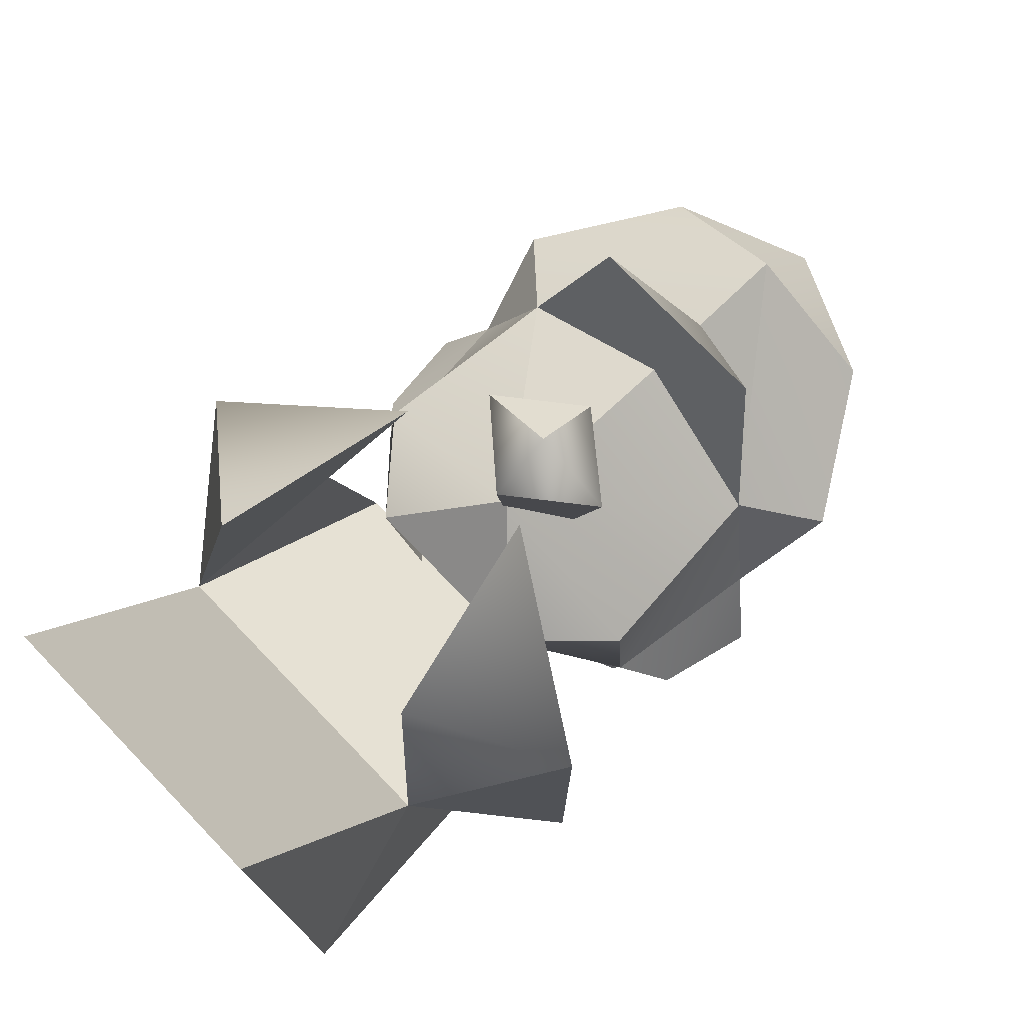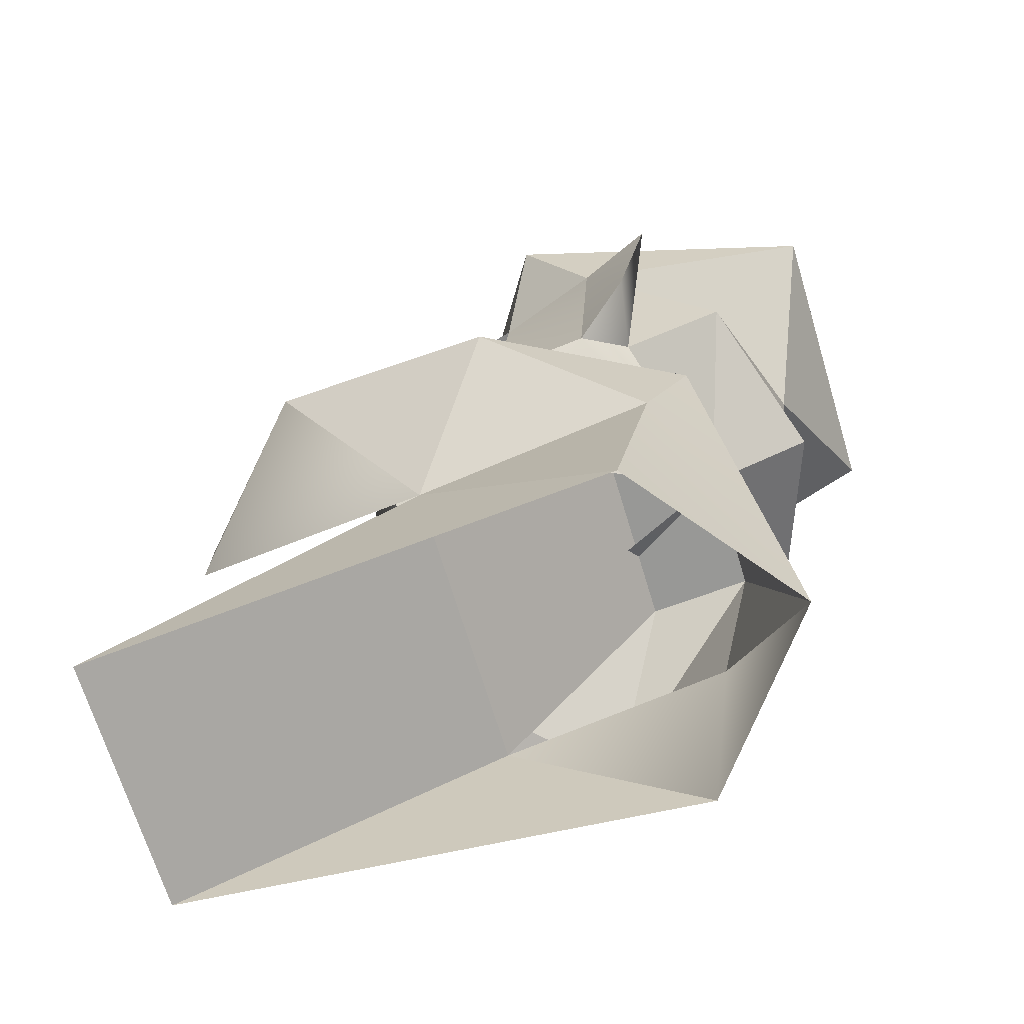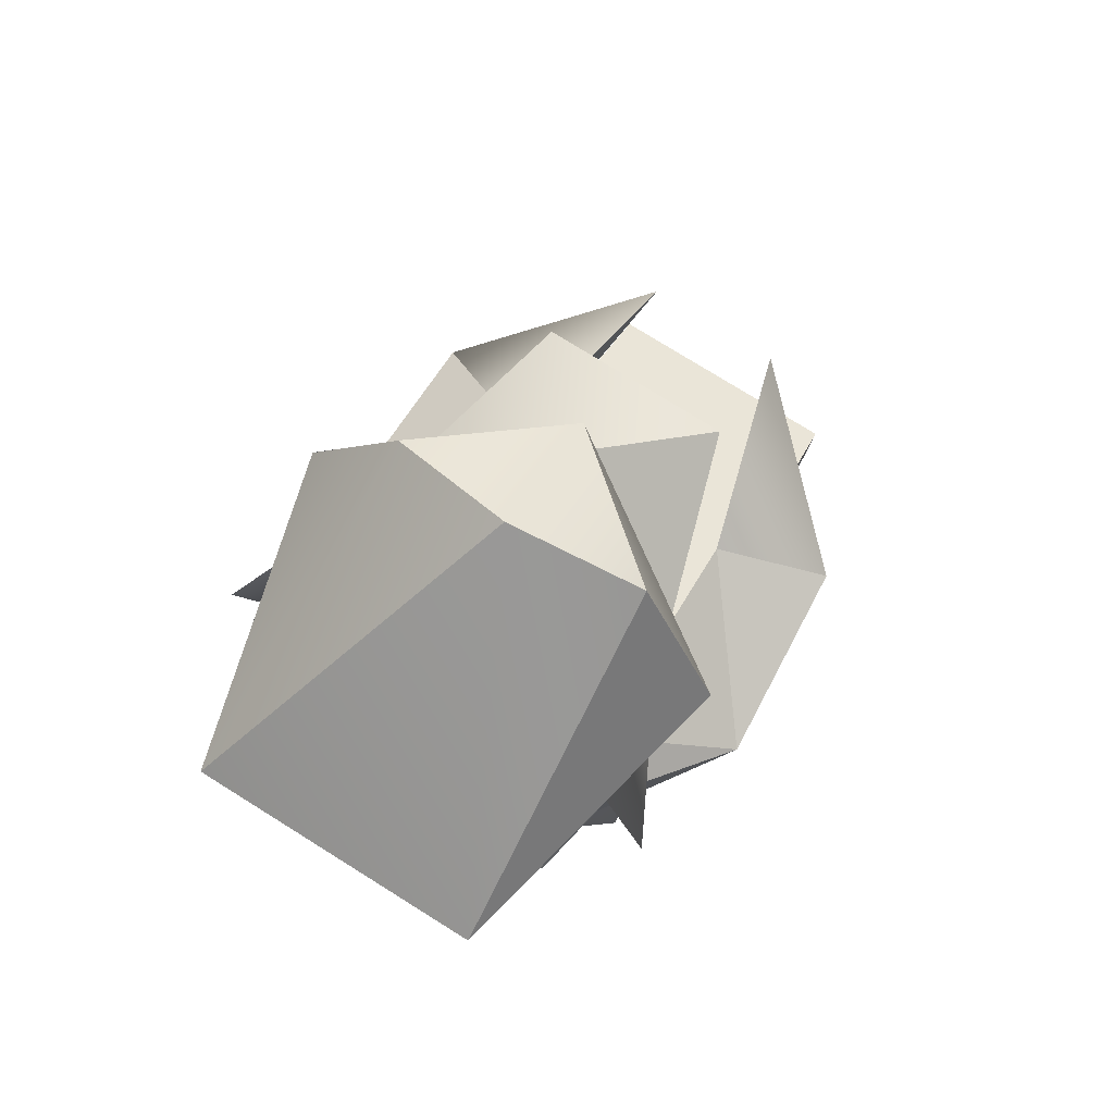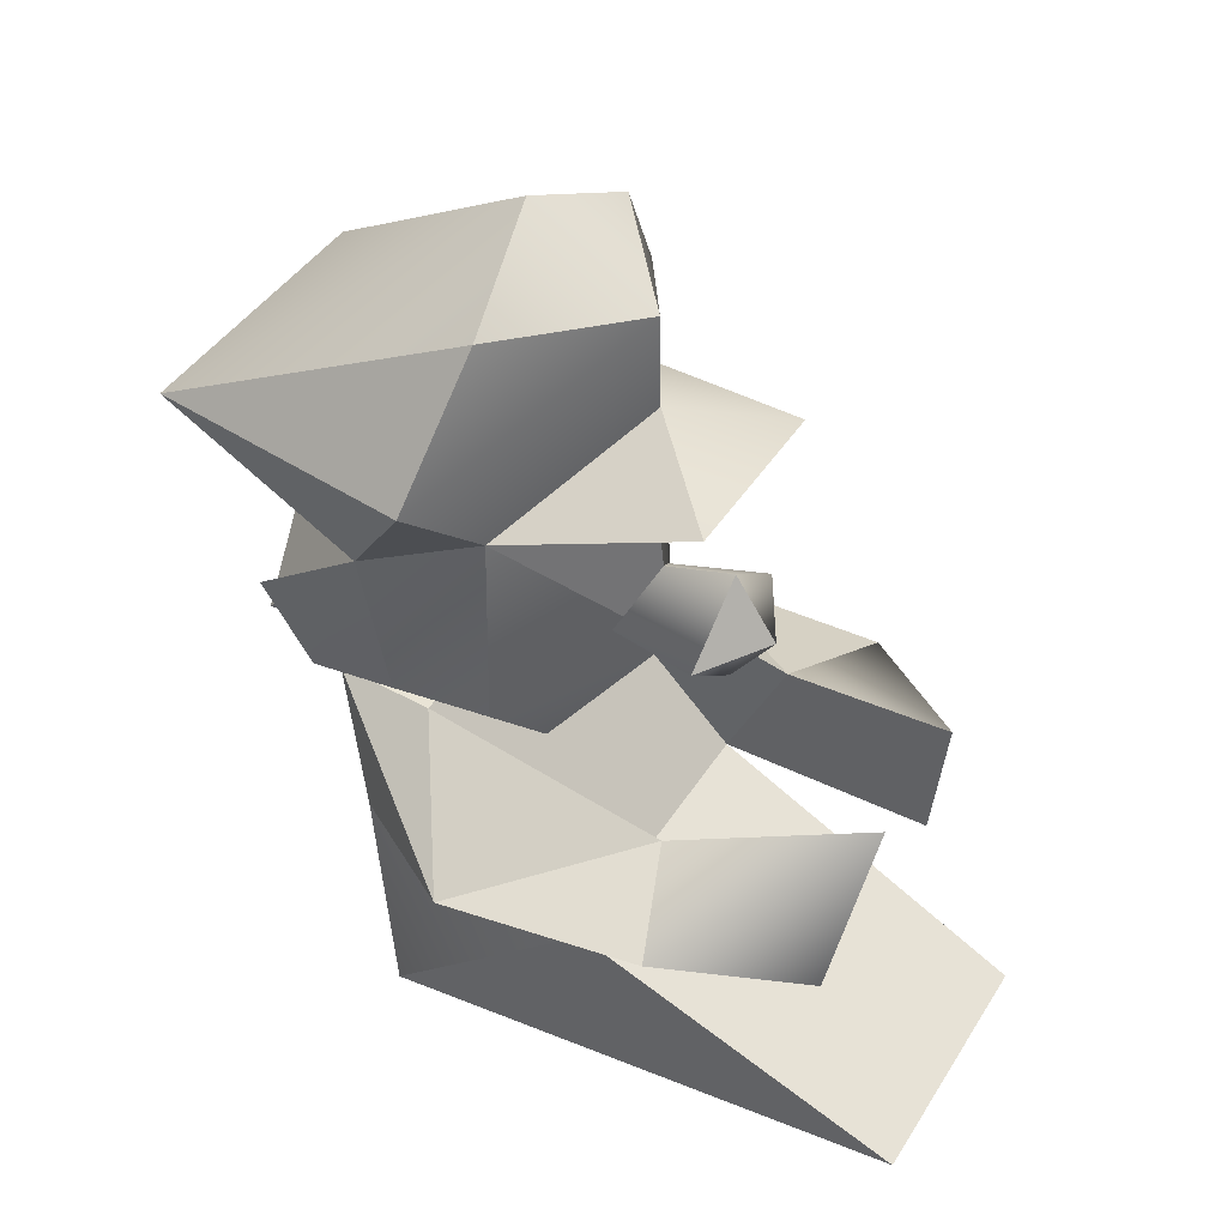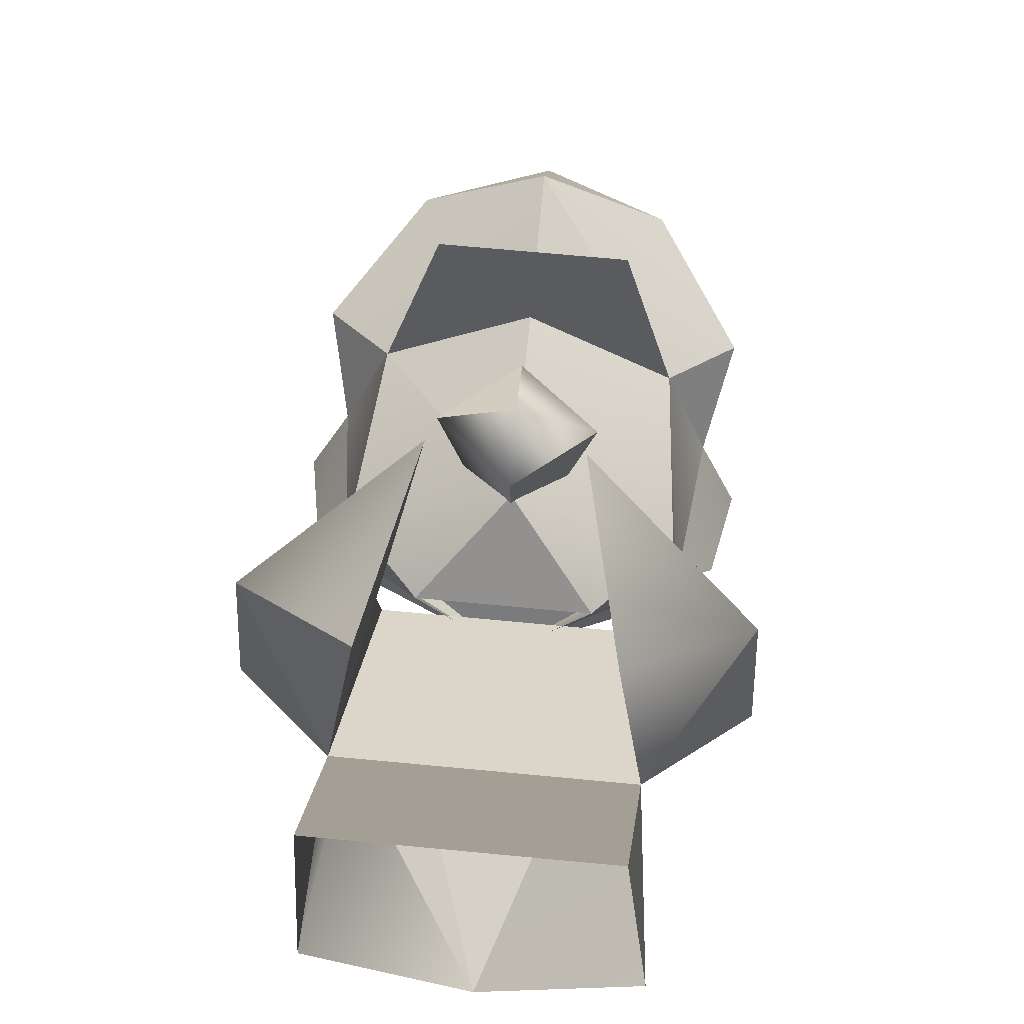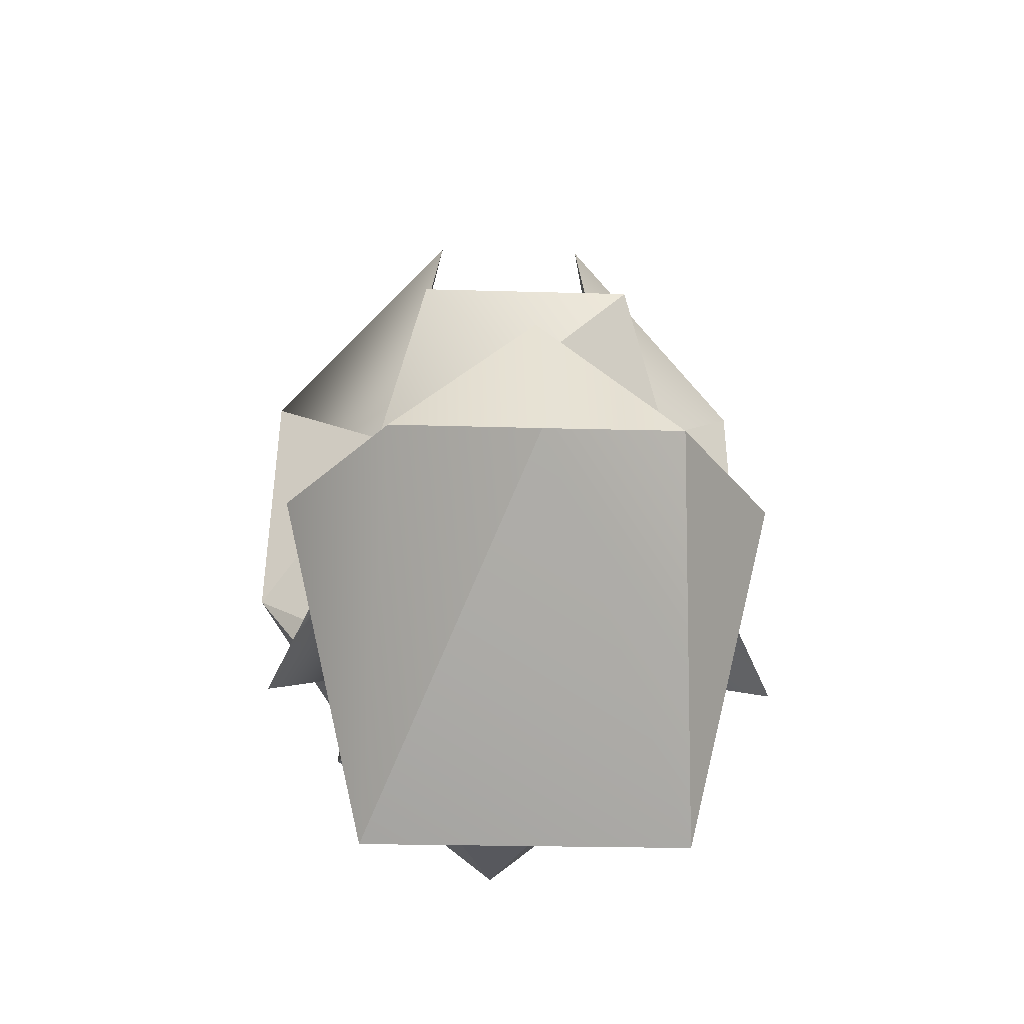
<metadata>
{"format":"obj","ext":"obj","renderer":"f3d","projection":"perspective","resolution":1024,"background":"white","views":[{"elev":75.7,"azim":46.1,"up":"+Z"},{"elev":-68.5,"azim":106.8,"up":"+Y"},{"elev":76.9,"azim":-148.1,"up":"+Y"},{"elev":42.9,"azim":-60.1,"up":"+Y"},{"elev":69.4,"azim":5.4,"up":"+Z"},{"elev":-19.9,"azim":176.7,"up":"+Z"}]}
</metadata>
<code>
v 0 0.3127 -0.04224
v 0 0.3828 0.1841
v 0.06079 0.3352 0.1826
v 0 0.333 0.2175
v 0 0.2859 0.1826
v -0.05933 0.3352 0.1826
v 0 0.3127 -0.04224
v 0 0.3828 0.1841
v 0.06836 0.23 0.07104
v 0.1277 0.2947 0.06177
v 0 0.2966 0.1355
v 0.1145 0.4402 0.05591
v 0 0.4592 0.1174
v 0.1494 0.4167 -0.02637
v 0.1797 0.3955 -0.08423
v 0.1118 0.3084 -0.0481
v 0.165 0.3201 -0.05762
v 0.1353 0.2925 -0.01343
v 0.1277 0.2947 0.06177
v 0.06836 0.23 0.07104
v 0.1353 0.2925 -0.01343
v 0 0.2427 -0.08618
v 0.1118 0.3084 -0.0481
v 0.1494 0.4167 -0.02637
v 0.1145 0.4402 0.05591
v 0.1353 0.2925 -0.01343
v 0.1277 0.2947 0.06177
v -0.1494 0.4167 -0.02637
v -0.1118 0.3084 -0.0481
v -0.1797 0.3955 -0.08423
v -0.165 0.3201 -0.05762
v -0.1797 0.3955 -0.08423
v -0.165 0.3201 -0.05762
v -0.1494 0.4167 -0.02637
v -0.1353 0.2925 -0.01343
v -0.1494 0.4167 -0.02637
v -0.1353 0.2925 -0.01343
v -0.1145 0.4402 0.05591
v -0.1277 0.2947 0.06177
v 0.1353 0.2925 -0.01343
v 0.165 0.3201 -0.05762
v 0.1494 0.4167 -0.02637
v 0.1797 0.3955 -0.08423
v -0.1277 0.2947 0.06177
v -0.1353 0.2925 -0.01343
v -0.06836 0.23 0.07104
v 0 0.2427 -0.08618
v -0.06836 0.23 0.07104
v 0 0.2966 0.1355
v -0.1277 0.2947 0.06177
v -0.1145 0.4402 0.05591
v 0 0.3772 -0.1626
v 0.1494 0.4167 -0.02637
v 0.1206 0.3066 -0.127
v 0 0.2966 0.1355
v 0 0.4592 0.1174
v -0.1145 0.4402 0.05591
v 0 0.3772 -0.1626
v 0.1206 0.3066 -0.127
v -0.1206 0.3066 -0.127
v 0 0.2427 -0.08618
v -0.1353 0.2925 -0.01343
v -0.1118 0.3084 -0.0481
v 0.06079 0.3352 0.1826
v 0 0.2859 0.1826
v 0 0.3127 -0.04224
v -0.1206 0.3066 -0.127
v 0.1206 0.3066 -0.127
v 0 0.2742 -0.1682
v 0 0.333 0.2175
v 0 0.3828 0.1841
v -0.05933 0.3352 0.1826
v 0 0.2427 -0.08618
v -0.1206 0.3066 -0.127
v 0 0.2742 -0.1682
v -0.165 0.3201 -0.05762
v -0.1118 0.3084 -0.0481
v -0.1353 0.2925 -0.01343
v 0.1206 0.3066 -0.127
v 0 0.2427 -0.08618
v 0 0.2742 -0.1682
v 0.1118 0.3084 -0.0481
v 0.1206 0.3066 -0.127
v 0.1494 0.4167 -0.02637
v -0.1494 0.4167 -0.02637
v 0 0.3772 -0.1626
v -0.1206 0.3066 -0.127
v 0.1118 0.3084 -0.0481
v 0 0.2427 -0.08618
v 0.1206 0.3066 -0.127
v -0.1118 0.3084 -0.0481
v -0.1206 0.3066 -0.127
v 0 0.2427 -0.08618
v -0.1118 0.3084 -0.0481
v -0.1494 0.4167 -0.02637
v -0.1206 0.3066 -0.127
v 0.06836 0.23 0.07104
v 0 0.2966 0.1355
v -0.06836 0.23 0.07104
v 0.09741 0.2048 0.1829
v 0.05493 0.2559 0.3333
v 0.1863 0.1809 0.2173
v 0.08936 0.1128 0.3098
v 0.115 0.08447 0.1255
v -0.09839 0.5896 0.04248
v -0.167 0.4871 0.02344
v 0 0.5781 0.1221
v -0.1145 0.4402 0.05591
v 0 0.5044 0.1235
v -0.09741 0.2048 0.1829
v -0.1863 0.1809 0.2173
v -0.05493 0.2559 0.3333
v -0.08936 0.1128 0.3098
v 0.1121 0.4617 -0.2097
v -0.1121 0.4617 -0.2097
v 0 0.6372 0.02319
v -0.09839 0.5896 0.04248
v 0.167 0.4871 0.02344
v 0.1121 0.4617 -0.2097
v 0.09839 0.5896 0.04248
v 0 0.6372 0.02319
v 0.09497 0.2437 -0.08911
v 0.1187 0.1355 -0.05615
v 0 -0.03418 -0.1338
v 0.1353 -0.03418 -0.0293
v -0.115 0.08447 0.1255
v -0.1187 0.1355 -0.05615
v -0.1353 -0.03418 -0.0293
v 0 -0.03418 -0.1338
v 0.1145 0.4402 0.05591
v 0 0.5044 0.1235
v 0.07202 0.4727 0.1958
v -0.07202 0.4727 0.1958
v 0.09839 0.5896 0.04248
v 0 0.6372 0.02319
v 0 0.5781 0.1221
v -0.09839 0.5896 0.04248
v 0.09839 0.5896 0.04248
v 0 0.5781 0.1221
v 0.167 0.4871 0.02344
v 0.1145 0.4402 0.05591
v 0.07202 0.4727 0.1958
v -0.07202 0.4727 0.1958
v -0.1145 0.4402 0.05591
v 0.1145 0.4402 0.05591
v 0.1033 -0.03418 0.3848
v 0.115 0.08447 0.1255
v -0.115 0.08447 0.1255
v -0.1033 -0.03418 0.3848
v 0.1001 0.2439 -0.009277
v 0.09497 0.2437 -0.08911
v -0.09497 0.2437 -0.08911
v -0.1001 0.2439 -0.009277
v 0.115 0.08447 0.1255
v 0.1001 0.2439 -0.009277
v -0.1001 0.2439 -0.009277
v -0.115 0.08447 0.1255
v 0.1187 0.1355 -0.05615
v 0.1978 0.1648 0.05396
v 0.115 0.08447 0.1255
v 0.1978 0.1648 0.05396
v 0.09497 0.2437 -0.08911
v 0.1001 0.2439 -0.009277
v 0.1863 0.1809 0.2173
v 0.115 0.08447 0.1255
v 0.1978 0.1648 0.05396
v -0.1978 0.1648 0.05396
v -0.1001 0.2439 -0.009277
v -0.09497 0.2437 -0.08911
v -0.09497 0.2437 -0.08911
v -0.1187 0.1355 -0.05615
v -0.1978 0.1648 0.05396
v 0.09741 0.2048 0.1829
v 0.1978 0.1648 0.05396
v 0.1001 0.2439 -0.009277
v -0.115 0.08447 0.1255
v -0.08936 0.1128 0.3098
v -0.1863 0.1809 0.2173
v 0.1001 0.2439 -0.009277
v 0.115 0.08447 0.1255
v 0.09741 0.2048 0.1829
v 0.09497 0.2437 -0.08911
v 0.1978 0.1648 0.05396
v 0.1187 0.1355 -0.05615
v 0 -0.03418 -0.1338
v -0.09497 0.2437 -0.08911
v 0.09497 0.2437 -0.08911
v -0.1187 0.1355 -0.05615
v -0.115 0.08447 0.1255
v -0.1978 0.1648 0.05396
v -0.115 0.08447 0.1255
v -0.05493 0.2559 0.3333
v -0.08936 0.1128 0.3098
v 0.05493 0.2559 0.3333
v 0.115 0.08447 0.1255
v 0.08936 0.1128 0.3098
v -0.09741 0.2048 0.1829
v -0.05493 0.2559 0.3333
v -0.115 0.08447 0.1255
v 0.09741 0.2048 0.1829
v 0.115 0.08447 0.1255
v 0.05493 0.2559 0.3333
v -0.1863 0.1809 0.2173
v -0.1978 0.1648 0.05396
v -0.115 0.08447 0.1255
v 0.1353 -0.03418 -0.0293
v 0.115 0.08447 0.1255
v 0.1033 -0.03418 0.3848
v 0.1187 0.1355 -0.05615
v 0.115 0.08447 0.1255
v 0.1353 -0.03418 -0.0293
v -0.1353 -0.03418 -0.0293
v -0.1033 -0.03418 0.3848
v -0.115 0.08447 0.1255
v 0.1121 0.4617 -0.2097
v 0 0.3772 -0.1626
v -0.1121 0.4617 -0.2097
v 0.1121 0.4617 -0.2097
v 0.1494 0.4167 -0.02637
v 0 0.3772 -0.1626
v -0.1494 0.4167 -0.02637
v -0.1121 0.4617 -0.2097
v 0 0.3772 -0.1626
v -0.167 0.4871 0.02344
v -0.1494 0.4167 -0.02637
v -0.1145 0.4402 0.05591
v -0.1121 0.4617 -0.2097
v -0.1494 0.4167 -0.02637
v -0.167 0.4871 0.02344
v 0.167 0.4871 0.02344
v 0.1494 0.4167 -0.02637
v 0.1121 0.4617 -0.2097
v -0.167 0.4871 0.02344
v -0.09839 0.5896 0.04248
v -0.1121 0.4617 -0.2097
v 0.167 0.4871 0.02344
v 0.1145 0.4402 0.05591
v 0.1494 0.4167 -0.02637
v 0.1145 0.4402 0.05591
v 0 0.5781 0.1221
v 0 0.5044 0.1235
v -0.07202 0.4727 0.1958
v 0 0.5044 0.1235
v -0.1145 0.4402 0.05591
v 0 -0.03418 -0.1338
v -0.1187 0.1355 -0.05615
v -0.09497 0.2437 -0.08911
v -0.1978 0.1648 0.05396
v -0.09741 0.2048 0.1829
v -0.1001 0.2439 -0.009277
v -0.1863 0.1809 0.2173
v -0.09741 0.2048 0.1829
v -0.1978 0.1648 0.05396
v -0.1001 0.2439 -0.009277
v -0.09741 0.2048 0.1829
v -0.115 0.08447 0.1255
v 0.1863 0.1809 0.2173
v 0.1978 0.1648 0.05396
v 0.09741 0.2048 0.1829
f 1 2 3
f 2 4 3
f 3 4 5
f 4 6 5
f 5 6 7
f 6 8 7
f 9 10 11
f 10 12 11
f 11 12 13
f 14 15 16
f 15 17 16
f 16 17 18
f 19 20 21
f 20 22 21
f 21 22 23
f 24 25 26
f 25 27 26
f 28 29 30
f 29 31 30
f 32 33 34
f 33 35 34
f 36 37 38
f 37 39 38
f 40 41 42
f 41 43 42
f 44 45 46
f 45 47 46
f 48 49 50
f 49 51 50
f 52 53 54
f 55 56 57
f 58 59 60
f 61 62 63
f 64 65 66
f 67 68 69
f 70 71 72
f 73 74 75
f 76 77 78
f 79 80 81
f 82 83 84
f 85 86 87
f 88 89 90
f 91 92 93
f 94 95 96
f 97 98 99
f 100 101 102
f 101 103 102
f 102 103 104
f 105 106 107
f 106 108 107
f 107 108 109
f 110 111 112
f 111 113 112
f 114 115 116
f 115 117 116
f 118 119 120
f 119 121 120
f 122 123 124
f 123 125 124
f 126 127 128
f 127 129 128
f 130 131 132
f 131 133 132
f 134 135 136
f 135 137 136
f 138 139 140
f 139 141 140
f 142 143 144
f 144 145 142
f 146 147 148
f 148 149 146
f 150 151 152
f 152 153 150
f 154 155 156
f 156 157 154
f 158 159 160
f 161 162 163
f 164 165 166
f 167 168 169
f 170 171 172
f 173 174 175
f 176 177 178
f 179 180 181
f 182 183 184
f 185 186 187
f 188 189 190
f 191 192 193
f 194 195 196
f 197 198 199
f 200 201 202
f 203 204 205
f 206 207 208
f 209 210 211
f 212 213 214
f 215 216 217
f 218 219 220
f 221 222 223
f 224 225 226
f 227 228 229
f 230 231 232
f 233 234 235
f 236 237 238
f 239 240 241
f 242 243 244
f 245 246 247
f 248 249 250
f 251 252 253
f 254 255 256
f 257 258 259

</code>
